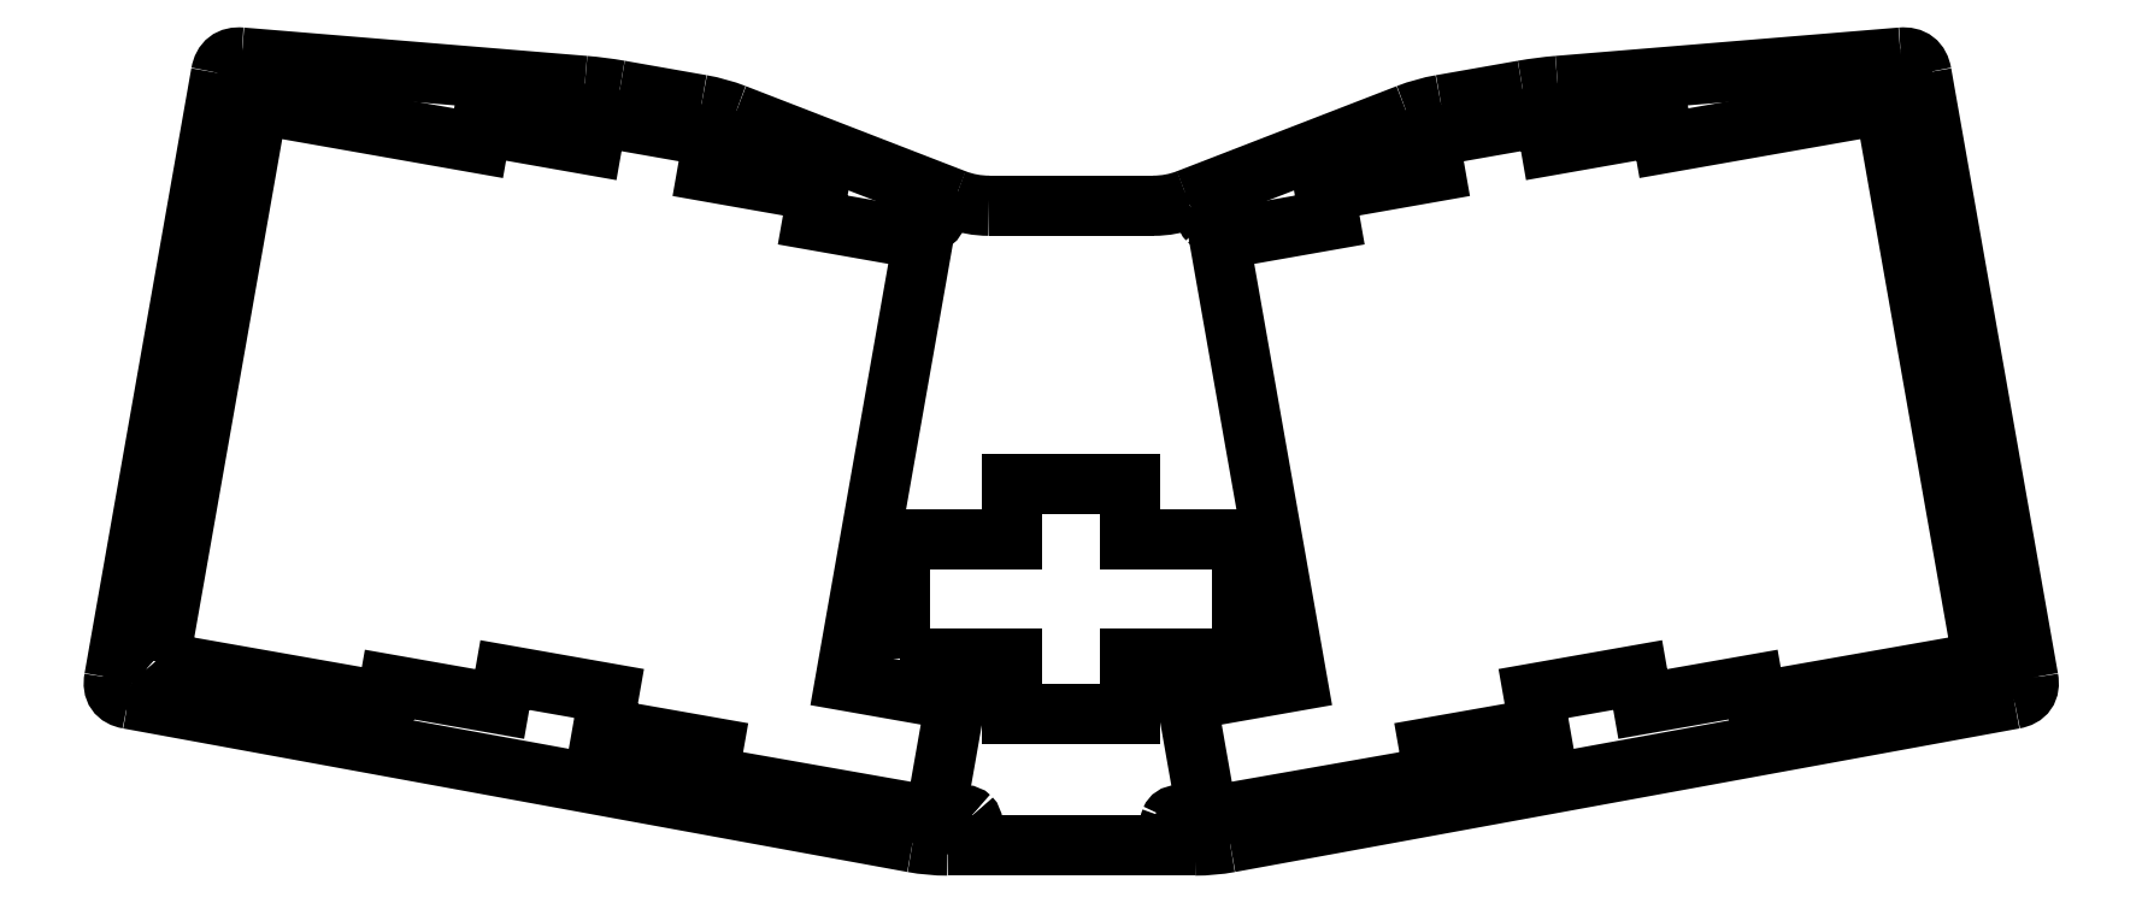
<metadata>
{"format":"dxf","ext":"dxf","renderer":"ezdxf+matplotlib","layout":"modelspace","background":"white","min_lineweight":24,"dpi":150}
</metadata>
<code>
0
SECTION
2
ENTITIES
0
SPLINE
8
0
70
8
71
3
72
8
73
4
74
0
40
0
40
0
40
0
40
0
40
1
40
1
40
1
40
1
10
32.41
20
137.7
30
0
10
31.95
20
137.7
30
0
10
31.53
20
137.4
30
0
10
31.35
20
137
30
0
0
SPLINE
8
0
70
8
71
3
72
8
73
4
74
0
40
0
40
0
40
0
40
0
40
1
40
1
40
1
40
1
10
31.35
20
137
30
0
10
31.17
20
136.6
30
0
10
31.27
20
136.1
30
0
10
31.6
20
135.8
30
0
0
SPLINE
8
0
70
8
71
3
72
8
73
4
74
0
40
0
40
0
40
0
40
0
40
1
40
1
40
1
40
1
10
31.6
20
135.8
30
0
10
31.93
20
135.4
30
0
10
32.42
20
135.3
30
0
10
32.85
20
135.5
30
0
0
SPLINE
8
0
70
8
71
3
72
8
73
4
74
0
40
0
40
0
40
0
40
0
40
1
40
1
40
1
40
1
10
32.85
20
135.5
30
0
10
33.28
20
135.7
30
0
10
33.56
20
136.1
30
0
10
33.56
20
136.6
30
0
0
SPLINE
8
0
70
8
71
3
72
8
73
4
74
0
40
0
40
0
40
0
40
0
40
1
40
1
40
1
40
1
10
33.56
20
136.6
30
0
10
33.56
20
136.9
30
0
10
33.44
20
137.2
30
0
10
33.23
20
137.4
30
0
0
SPLINE
8
0
70
8
71
3
72
8
73
4
74
0
40
0
40
0
40
0
40
0
40
1
40
1
40
1
40
1
10
33.23
20
137.4
30
0
10
33.01
20
137.6
30
0
10
32.72
20
137.7
30
0
10
32.41
20
137.7
30
0
0
SPLINE
8
0
70
8
71
3
72
8
73
4
74
0
40
0
40
0
40
0
40
0
40
1
40
1
40
1
40
1
10
313.5
20
137.7
30
0
10
313.1
20
137.7
30
0
10
312.6
20
137.4
30
0
10
312.5
20
137
30
0
0
SPLINE
8
0
70
8
71
3
72
8
73
4
74
0
40
0
40
0
40
0
40
0
40
1
40
1
40
1
40
1
10
312.5
20
137
30
0
10
312.3
20
136.6
30
0
10
312.4
20
136.1
30
0
10
312.7
20
135.8
30
0
0
SPLINE
8
0
70
8
71
3
72
8
73
4
74
0
40
0
40
0
40
0
40
0
40
1
40
1
40
1
40
1
10
312.7
20
135.8
30
0
10
313
20
135.4
30
0
10
313.5
20
135.3
30
0
10
314
20
135.5
30
0
0
SPLINE
8
0
70
8
71
3
72
8
73
4
74
0
40
0
40
0
40
0
40
0
40
1
40
1
40
1
40
1
10
314
20
135.5
30
0
10
314.4
20
135.7
30
0
10
314.7
20
136.1
30
0
10
314.7
20
136.6
30
0
0
SPLINE
8
0
70
8
71
3
72
8
73
4
74
0
40
0
40
0
40
0
40
0
40
1
40
1
40
1
40
1
10
314.7
20
136.6
30
0
10
314.7
20
136.9
30
0
10
314.6
20
137.2
30
0
10
314.3
20
137.4
30
0
0
SPLINE
8
0
70
8
71
3
72
8
73
4
74
0
40
0
40
0
40
0
40
0
40
1
40
1
40
1
40
1
10
314.3
20
137.4
30
0
10
314.1
20
137.6
30
0
10
313.8
20
137.7
30
0
10
313.5
20
137.7
30
0
0
LWPOLYLINE
8
0
90
1
70
1
10
32.41
20
137.7
30
0
0
SPLINE
8
0
70
8
71
3
72
8
73
4
74
0
40
0
40
0
40
0
40
0
40
1
40
1
40
1
40
1
10
14.72
20
37.39
30
0
10
14.26
20
37.39
30
0
10
13.84
20
37.11
30
0
10
13.66
20
36.68
30
0
0
SPLINE
8
0
70
8
71
3
72
8
73
4
74
0
40
0
40
0
40
0
40
0
40
1
40
1
40
1
40
1
10
13.66
20
36.68
30
0
10
13.48
20
36.25
30
0
10
13.58
20
35.75
30
0
10
13.91
20
35.42
30
0
0
SPLINE
8
0
70
8
71
3
72
8
73
4
74
0
40
0
40
0
40
0
40
0
40
1
40
1
40
1
40
1
10
13.91
20
35.42
30
0
10
14.24
20
35.09
30
0
10
14.73
20
35
30
0
10
15.16
20
35.17
30
0
0
SPLINE
8
0
70
8
71
3
72
8
73
4
74
0
40
0
40
0
40
0
40
0
40
1
40
1
40
1
40
1
10
15.16
20
35.17
30
0
10
15.59
20
35.35
30
0
10
15.87
20
35.77
30
0
10
15.87
20
36.24
30
0
0
SPLINE
8
0
70
8
71
3
72
8
73
4
74
0
40
0
40
0
40
0
40
0
40
1
40
1
40
1
40
1
10
15.87
20
36.24
30
0
10
15.87
20
36.54
30
0
10
15.75
20
36.83
30
0
10
15.53
20
37.05
30
0
0
SPLINE
8
0
70
8
71
3
72
8
73
4
74
0
40
0
40
0
40
0
40
0
40
1
40
1
40
1
40
1
10
15.53
20
37.05
30
0
10
15.32
20
37.26
30
0
10
15.03
20
37.39
30
0
10
14.72
20
37.39
30
0
0
LWPOLYLINE
8
0
90
1
70
1
10
313.5
20
137.7
30
0
0
SPLINE
8
0
70
8
71
3
72
8
73
4
74
0
40
0
40
0
40
0
40
0
40
1
40
1
40
1
40
1
10
331.2
20
37.39
30
0
10
330.8
20
37.39
30
0
10
330.3
20
37.11
30
0
10
330.2
20
36.68
30
0
0
SPLINE
8
0
70
8
71
3
72
8
73
4
74
0
40
0
40
0
40
0
40
0
40
1
40
1
40
1
40
1
10
330.2
20
36.68
30
0
10
330
20
36.25
30
0
10
330.1
20
35.75
30
0
10
330.4
20
35.42
30
0
0
SPLINE
8
0
70
8
71
3
72
8
73
4
74
0
40
0
40
0
40
0
40
0
40
1
40
1
40
1
40
1
10
330.4
20
35.42
30
0
10
330.7
20
35.09
30
0
10
331.2
20
35
30
0
10
331.7
20
35.17
30
0
0
SPLINE
8
0
70
8
71
3
72
8
73
4
74
0
40
0
40
0
40
0
40
0
40
1
40
1
40
1
40
1
10
331.7
20
35.17
30
0
10
332.1
20
35.35
30
0
10
332.4
20
35.77
30
0
10
332.4
20
36.24
30
0
0
SPLINE
8
0
70
8
71
3
72
8
73
4
74
0
40
0
40
0
40
0
40
0
40
1
40
1
40
1
40
1
10
332.4
20
36.24
30
0
10
332.4
20
36.54
30
0
10
332.3
20
36.83
30
0
10
332
20
37.05
30
0
0
SPLINE
8
0
70
8
71
3
72
8
73
4
74
0
40
0
40
0
40
0
40
0
40
1
40
1
40
1
40
1
10
332
20
37.05
30
0
10
331.8
20
37.26
30
0
10
331.5
20
37.39
30
0
10
331.2
20
37.39
30
0
0
LWPOLYLINE
8
0
90
1
70
1
10
14.72
20
37.39
30
0
0
SPLINE
8
0
70
8
71
3
72
8
73
4
74
0
40
0
40
0
40
0
40
0
40
1
40
1
40
1
40
1
10
148.9
20
115.6
30
0
10
148.4
20
115.6
30
0
10
148
20
115.3
30
0
10
147.8
20
114.9
30
0
0
SPLINE
8
0
70
8
71
3
72
8
73
4
74
0
40
0
40
0
40
0
40
0
40
1
40
1
40
1
40
1
10
147.8
20
114.9
30
0
10
147.6
20
114.5
30
0
10
147.7
20
114
30
0
10
148.1
20
113.7
30
0
0
SPLINE
8
0
70
8
71
3
72
8
73
4
74
0
40
0
40
0
40
0
40
0
40
1
40
1
40
1
40
1
10
148.1
20
113.7
30
0
10
148.4
20
113.3
30
0
10
148.9
20
113.2
30
0
10
149.3
20
113.4
30
0
0
SPLINE
8
0
70
8
71
3
72
8
73
4
74
0
40
0
40
0
40
0
40
0
40
1
40
1
40
1
40
1
10
149.3
20
113.4
30
0
10
149.7
20
113.6
30
0
10
150
20
114
30
0
10
150
20
114.5
30
0
0
SPLINE
8
0
70
8
71
3
72
8
73
4
74
0
40
0
40
0
40
0
40
0
40
1
40
1
40
1
40
1
10
150
20
114.5
30
0
10
150
20
114.8
30
0
10
149.9
20
115.1
30
0
10
149.7
20
115.3
30
0
0
SPLINE
8
0
70
8
71
3
72
8
73
4
74
0
40
0
40
0
40
0
40
0
40
1
40
1
40
1
40
1
10
149.7
20
115.3
30
0
10
149.5
20
115.5
30
0
10
149.2
20
115.6
30
0
10
148.9
20
115.6
30
0
0
LWPOLYLINE
8
0
90
1
70
1
10
331.2
20
37.39
30
0
0
SPLINE
8
0
70
8
71
3
72
8
73
4
74
0
40
0
40
0
40
0
40
0
40
1
40
1
40
1
40
1
10
197.1
20
115.6
30
0
10
196.6
20
115.6
30
0
10
196.2
20
115.3
30
0
10
196
20
114.9
30
0
0
SPLINE
8
0
70
8
71
3
72
8
73
4
74
0
40
0
40
0
40
0
40
0
40
1
40
1
40
1
40
1
10
196
20
114.9
30
0
10
195.8
20
114.5
30
0
10
195.9
20
114
30
0
10
196.3
20
113.7
30
0
0
SPLINE
8
0
70
8
71
3
72
8
73
4
74
0
40
0
40
0
40
0
40
0
40
1
40
1
40
1
40
1
10
196.3
20
113.7
30
0
10
196.6
20
113.3
30
0
10
197.1
20
113.2
30
0
10
197.5
20
113.4
30
0
0
SPLINE
8
0
70
8
71
3
72
8
73
4
74
0
40
0
40
0
40
0
40
0
40
1
40
1
40
1
40
1
10
197.5
20
113.4
30
0
10
197.9
20
113.6
30
0
10
198.2
20
114
30
0
10
198.2
20
114.5
30
0
0
SPLINE
8
0
70
8
71
3
72
8
73
4
74
0
40
0
40
0
40
0
40
0
40
1
40
1
40
1
40
1
10
198.2
20
114.5
30
0
10
198.2
20
114.8
30
0
10
198.1
20
115.1
30
0
10
197.9
20
115.3
30
0
0
SPLINE
8
0
70
8
71
3
72
8
73
4
74
0
40
0
40
0
40
0
40
0
40
1
40
1
40
1
40
1
10
197.9
20
115.3
30
0
10
197.7
20
115.5
30
0
10
197.4
20
115.6
30
0
10
197.1
20
115.6
30
0
0
LWPOLYLINE
8
0
90
1
70
1
10
148.9
20
115.6
30
0
0
SPLINE
8
0
70
8
71
3
72
8
73
4
74
0
40
0
40
0
40
0
40
0
40
1
40
1
40
1
40
1
10
155
20
12.44
30
0
10
154.5
20
12.44
30
0
10
154.1
20
12.16
30
0
10
153.9
20
11.73
30
0
0
SPLINE
8
0
70
8
71
3
72
8
73
4
74
0
40
0
40
0
40
0
40
0
40
1
40
1
40
1
40
1
10
153.9
20
11.73
30
0
10
153.7
20
11.3
30
0
10
153.8
20
10.8
30
0
10
154.2
20
10.47
30
0
0
SPLINE
8
0
70
8
71
3
72
8
73
4
74
0
40
0
40
0
40
0
40
0
40
1
40
1
40
1
40
1
10
154.2
20
10.47
30
0
10
154.5
20
10.15
30
0
10
155
20
10.05
30
0
10
155.4
20
10.23
30
0
0
SPLINE
8
0
70
8
71
3
72
8
73
4
74
0
40
0
40
0
40
0
40
0
40
1
40
1
40
1
40
1
10
155.4
20
10.23
30
0
10
155.8
20
10.4
30
0
10
156.1
20
10.82
30
0
10
156.1
20
11.29
30
0
0
SPLINE
8
0
70
8
71
3
72
8
73
4
74
0
40
0
40
0
40
0
40
0
40
1
40
1
40
1
40
1
10
156.1
20
11.29
30
0
10
156.1
20
11.59
30
0
10
156
20
11.89
30
0
10
155.8
20
12.1
30
0
0
SPLINE
8
0
70
8
71
3
72
8
73
4
74
0
40
0
40
0
40
0
40
0
40
1
40
1
40
1
40
1
10
155.8
20
12.1
30
0
10
155.6
20
12.32
30
0
10
155.3
20
12.44
30
0
10
155
20
12.44
30
0
0
LWPOLYLINE
8
0
90
1
70
1
10
197.1
20
115.6
30
0
0
SPLINE
8
0
70
8
71
3
72
8
73
4
74
0
40
0
40
0
40
0
40
0
40
1
40
1
40
1
40
1
10
191
20
12.44
30
0
10
190.5
20
12.44
30
0
10
190.1
20
12.16
30
0
10
189.9
20
11.73
30
0
0
SPLINE
8
0
70
8
71
3
72
8
73
4
74
0
40
0
40
0
40
0
40
0
40
1
40
1
40
1
40
1
10
189.9
20
11.73
30
0
10
189.7
20
11.3
30
0
10
189.8
20
10.8
30
0
10
190.2
20
10.47
30
0
0
SPLINE
8
0
70
8
71
3
72
8
73
4
74
0
40
0
40
0
40
0
40
0
40
1
40
1
40
1
40
1
10
190.2
20
10.47
30
0
10
190.5
20
10.15
30
0
10
191
20
10.05
30
0
10
191.4
20
10.23
30
0
0
SPLINE
8
0
70
8
71
3
72
8
73
4
74
0
40
0
40
0
40
0
40
0
40
1
40
1
40
1
40
1
10
191.4
20
10.23
30
0
10
191.8
20
10.4
30
0
10
192.1
20
10.82
30
0
10
192.1
20
11.29
30
0
0
SPLINE
8
0
70
8
71
3
72
8
73
4
74
0
40
0
40
0
40
0
40
0
40
1
40
1
40
1
40
1
10
192.1
20
11.29
30
0
10
192.1
20
11.59
30
0
10
192
20
11.89
30
0
10
191.8
20
12.1
30
0
0
SPLINE
8
0
70
8
71
3
72
8
73
4
74
0
40
0
40
0
40
0
40
0
40
1
40
1
40
1
40
1
10
191.8
20
12.1
30
0
10
191.6
20
12.32
30
0
10
191.3
20
12.44
30
0
10
191
20
12.44
30
0
0
LWPOLYLINE
8
0
90
1
70
1
10
155
20
12.44
30
0
0
SPLINE
8
0
70
8
71
3
72
8
73
4
74
0
40
0
40
0
40
0
40
0
40
1
40
1
40
1
40
1
10
28.46
20
138.6
30
0
10
28.81
20
140.6
30
0
10
29.98
20
141.5
30
0
10
31.97
20
141.3
30
0
0
LWPOLYLINE
8
0
90
1
70
1
10
191
20
12.44
30
0
0
SPLINE
8
0
70
8
71
3
72
8
73
4
74
0
40
0
40
0
40
0
40
0
40
1
40
1
40
1
40
1
10
90.27
20
136.5
30
0
10
92.26
20
136.3
30
0
10
94.24
20
136.1
30
0
10
96.21
20
135.7
30
0
0
LWPOLYLINE
8
0
90
2
70
0
10
31.97
20
141.3
30
0
10
90.27
20
136.5
30
0
0
SPLINE
8
0
70
8
71
3
72
8
73
4
74
0
40
0
40
0
40
0
40
0
40
1
40
1
40
1
40
1
10
110.1
20
133.3
30
0
10
112.1
20
132.9
30
0
10
114
20
132.4
30
0
10
115.9
20
131.7
30
0
0
LWPOLYLINE
8
0
90
2
70
0
10
96.21
20
135.7
30
0
10
110.1
20
133.3
30
0
0
SPLINE
8
0
70
8
71
3
72
8
73
4
74
0
40
0
40
0
40
0
40
0
40
1
40
1
40
1
40
1
10
153.2
20
117.2
30
0
10
155.1
20
116.5
30
0
10
157
20
116.1
30
0
10
159
20
116.1
30
0
0
LWPOLYLINE
8
0
90
2
70
0
10
115.9
20
131.7
30
0
10
153.2
20
117.2
30
0
0
SPLINE
8
0
70
8
71
3
72
8
73
4
74
0
40
0
40
0
40
0
40
0
40
1
40
1
40
1
40
1
10
187
20
116.1
30
0
10
189
20
116.1
30
0
10
190.9
20
116.5
30
0
10
192.8
20
117.2
30
0
0
LWPOLYLINE
8
0
90
2
70
0
10
159
20
116.1
30
0
10
187
20
116.1
30
0
0
SPLINE
8
0
70
8
71
3
72
8
73
4
74
0
40
0
40
0
40
0
40
0
40
1
40
1
40
1
40
1
10
230.1
20
131.7
30
0
10
232
20
132.4
30
0
10
233.9
20
132.9
30
0
10
235.8
20
133.3
30
0
0
LWPOLYLINE
8
0
90
2
70
0
10
192.8
20
117.2
30
0
10
230.1
20
131.7
30
0
0
SPLINE
8
0
70
8
71
3
72
8
73
4
74
0
40
0
40
0
40
0
40
0
40
1
40
1
40
1
40
1
10
249.7
20
135.7
30
0
10
251.7
20
136.1
30
0
10
253.7
20
136.3
30
0
10
255.7
20
136.5
30
0
0
LWPOLYLINE
8
0
90
2
70
0
10
235.8
20
133.3
30
0
10
249.7
20
135.7
30
0
0
SPLINE
8
0
70
8
71
3
72
8
73
4
74
0
40
0
40
0
40
0
40
0
40
1
40
1
40
1
40
1
10
314
20
141.3
30
0
10
316
20
141.5
30
0
10
317.1
20
140.6
30
0
10
317.5
20
138.6
30
0
0
LWPOLYLINE
8
0
90
2
70
0
10
255.7
20
136.5
30
0
10
314
20
141.3
30
0
0
SPLINE
8
0
70
8
71
3
72
8
73
4
74
0
40
0
40
0
40
0
40
0
40
1
40
1
40
1
40
1
10
335.6
20
35.75
30
0
10
336
20
33.78
30
0
10
335.2
20
32.61
30
0
10
333.2
20
32.25
30
0
0
LWPOLYLINE
8
0
90
2
70
0
10
317.5
20
138.6
30
0
10
335.6
20
35.75
30
0
0
SPLINE
8
0
70
8
71
3
72
8
73
4
74
0
40
0
40
0
40
0
40
0
40
1
40
1
40
1
40
1
10
199.9
20
7.853
30
0
10
198
20
7.493
30
0
10
196
20
7.313
30
0
10
194
20
7.313
30
0
0
LWPOLYLINE
8
0
90
2
70
0
10
333.2
20
32.25
30
0
10
199.9
20
7.853
30
0
0
SPLINE
8
0
70
8
71
3
72
8
73
4
74
0
40
0
40
0
40
0
40
0
40
1
40
1
40
1
40
1
10
152
20
7.313
30
0
10
150
20
7.313
30
0
10
148
20
7.493
30
0
10
146
20
7.853
30
0
0
LWPOLYLINE
8
0
90
2
70
0
10
194
20
7.313
30
0
10
152
20
7.313
30
0
0
SPLINE
8
0
70
8
71
3
72
8
73
4
74
0
40
0
40
0
40
0
40
0
40
1
40
1
40
1
40
1
10
12.76
20
32.25
30
0
10
10.79
20
32.61
30
0
10
9.98
20
33.78
30
0
10
10.33
20
35.75
30
0
0
LWPOLYLINE
8
0
90
2
70
0
10
146
20
7.853
30
0
10
12.76
20
32.25
30
0
0
LWPOLYLINE
8
0
90
2
70
0
10
10.33
20
35.75
30
0
10
28.46
20
138.6
30
0
0
LWPOLYLINE
8
0
90
22
70
1
10
18
20
38.53
30
0
10
56.55
20
31.73
30
0
10
57.07
20
34.69
30
0
10
75.83
20
31.38
30
0
10
76.7
20
36.3
30
0
10
94.43
20
33.18
30
0
10
93.39
20
27.27
30
0
10
112.1
20
23.96
30
0
10
111.3
20
19.04
30
0
10
149.8
20
12.24
30
0
10
153.3
20
32.03
30
0
10
134.6
20
35.34
30
0
10
147.8
20
110.4
30
0
10
129
20
113.7
30
0
10
129.9
20
118.6
30
0
10
111.1
20
121.9
30
0
10
112.2
20
127.8
30
0
10
92.39
20
131.3
30
0
10
91.52
20
126.4
30
0
10
72.76
20
129.7
30
0
10
72.24
20
126.8
30
0
10
34.72
20
133.4
30
0
0
LWPOLYLINE
8
0
90
12
70
1
10
143.9
20
39.19
30
0
10
162.9
20
39.19
30
0
10
162.9
20
29.67
30
0
10
183
20
29.67
30
0
10
183
20
39.19
30
0
10
202.1
20
39.19
30
0
10
202.1
20
59.29
30
0
10
183
20
59.29
30
0
10
183
20
68.82
30
0
10
162.9
20
68.82
30
0
10
162.9
20
59.29
30
0
10
143.9
20
59.29
30
0
0
LWPOLYLINE
8
0
90
22
70
1
10
327.9
20
38.53
30
0
10
289.4
20
31.73
30
0
10
288.9
20
34.69
30
0
10
270.1
20
31.38
30
0
10
269.2
20
36.3
30
0
10
251.5
20
33.18
30
0
10
252.6
20
27.27
30
0
10
233.8
20
23.96
30
0
10
234.7
20
19.04
30
0
10
196.1
20
12.24
30
0
10
192.6
20
32.03
30
0
10
211.4
20
35.34
30
0
10
198.1
20
110.4
30
0
10
216.9
20
113.7
30
0
10
216
20
118.6
30
0
10
234.8
20
121.9
30
0
10
233.8
20
127.8
30
0
10
253.6
20
131.3
30
0
10
254.4
20
126.4
30
0
10
273.2
20
129.7
30
0
10
273.7
20
126.8
30
0
10
311.2
20
133.4
30
0
0
ENDSEC
0
EOF

</code>
